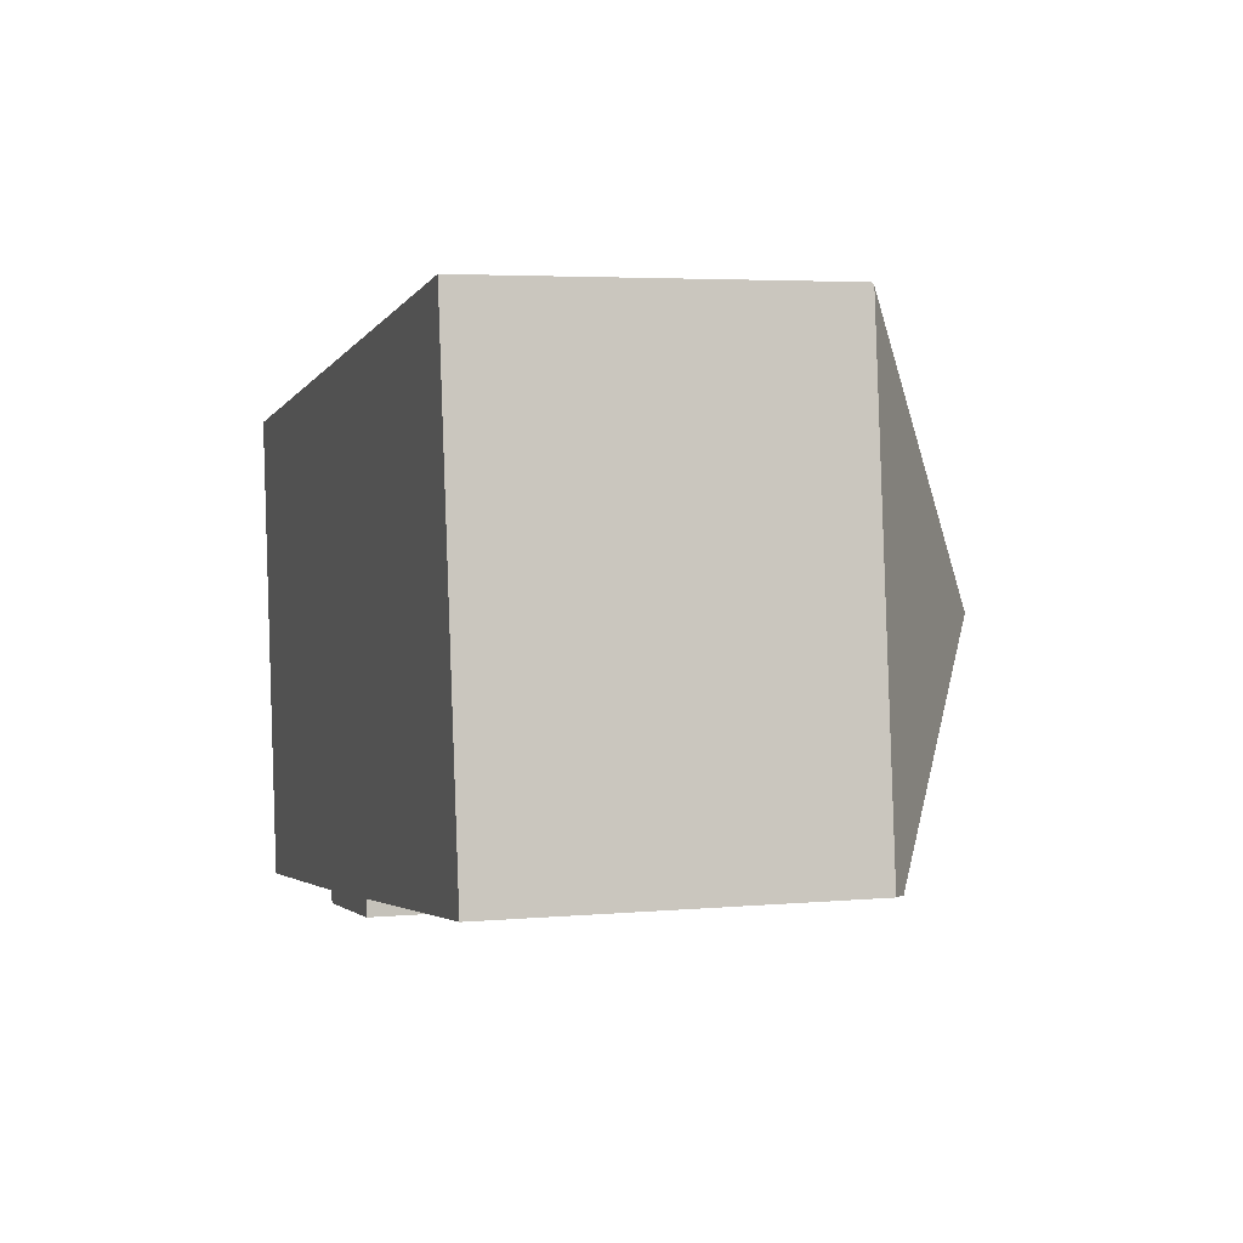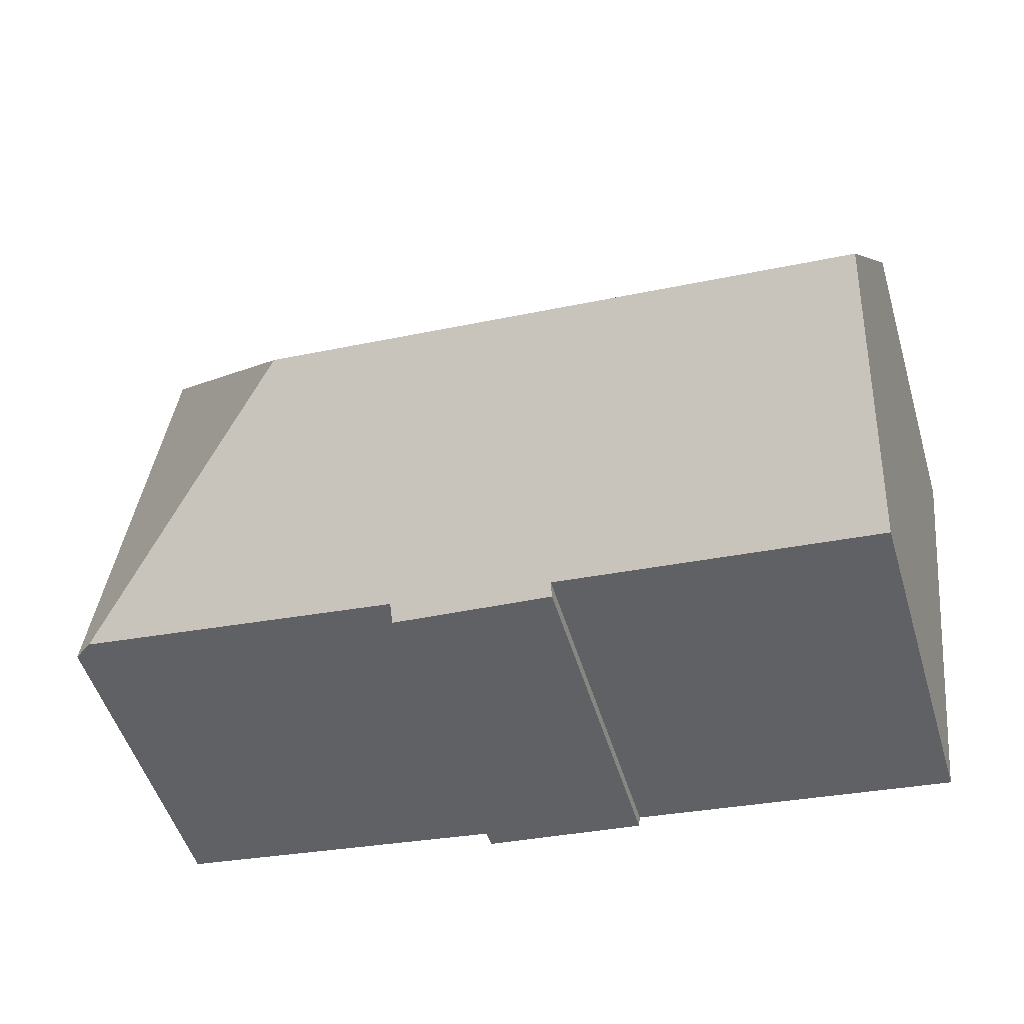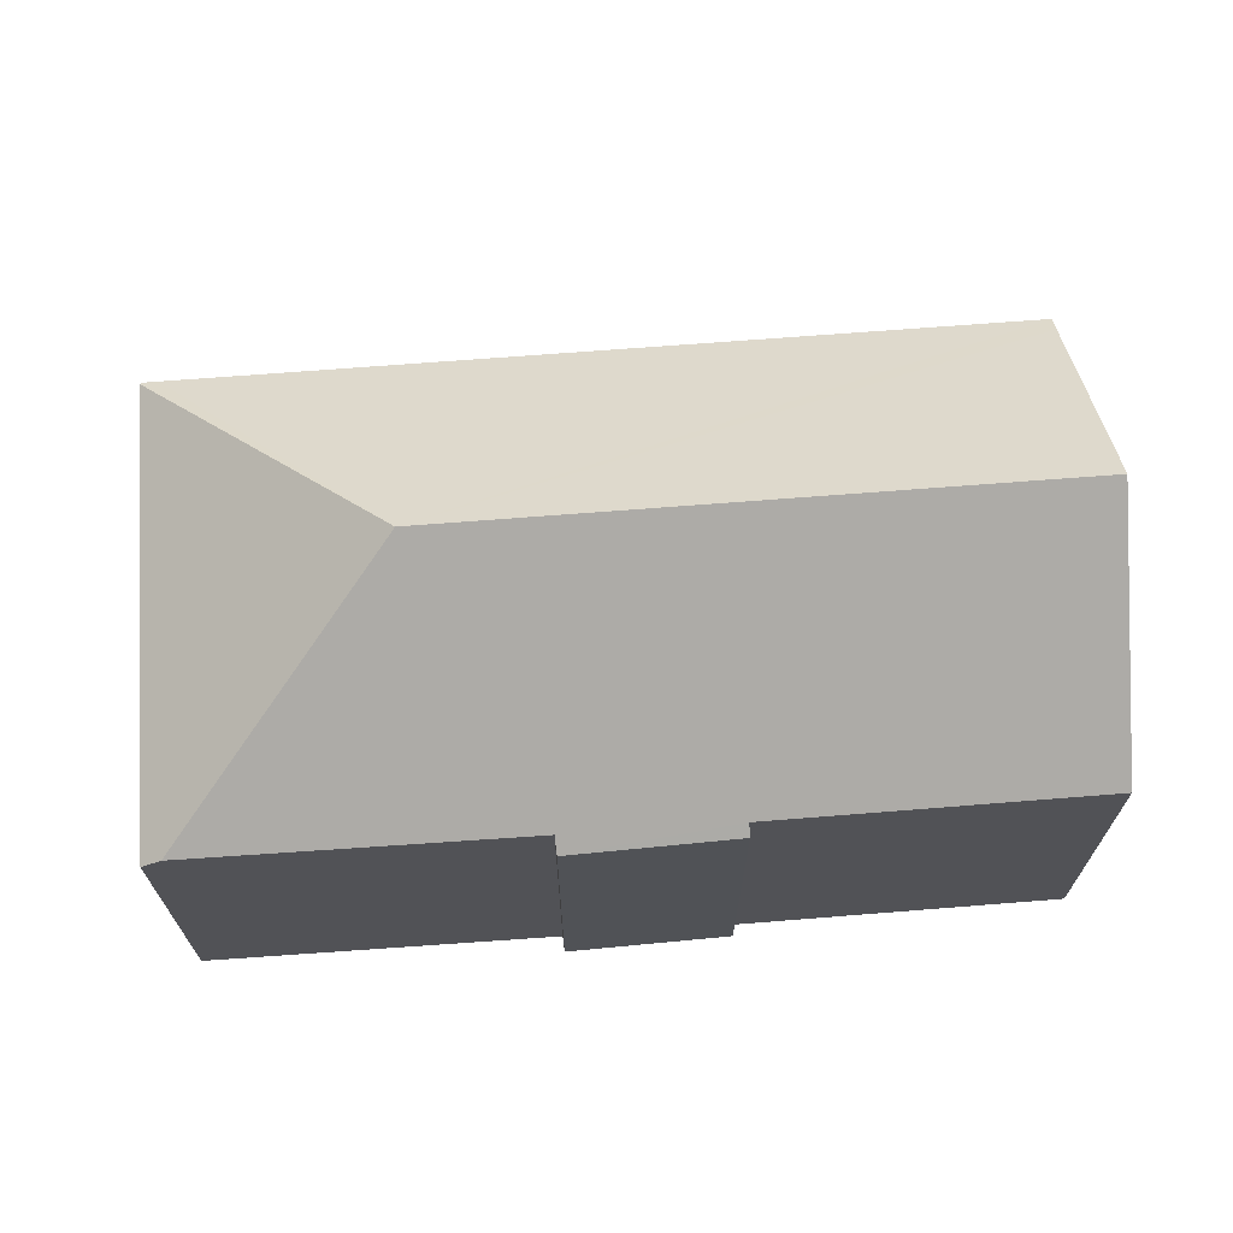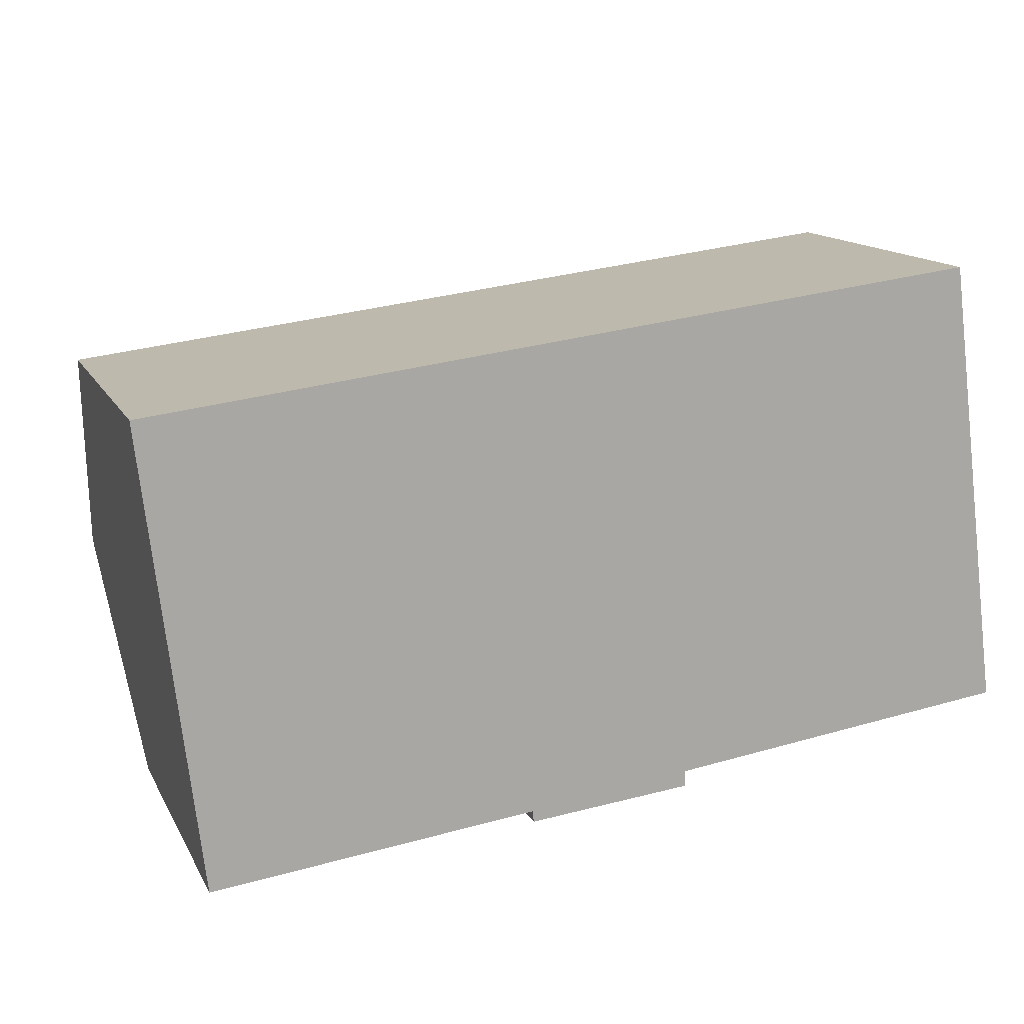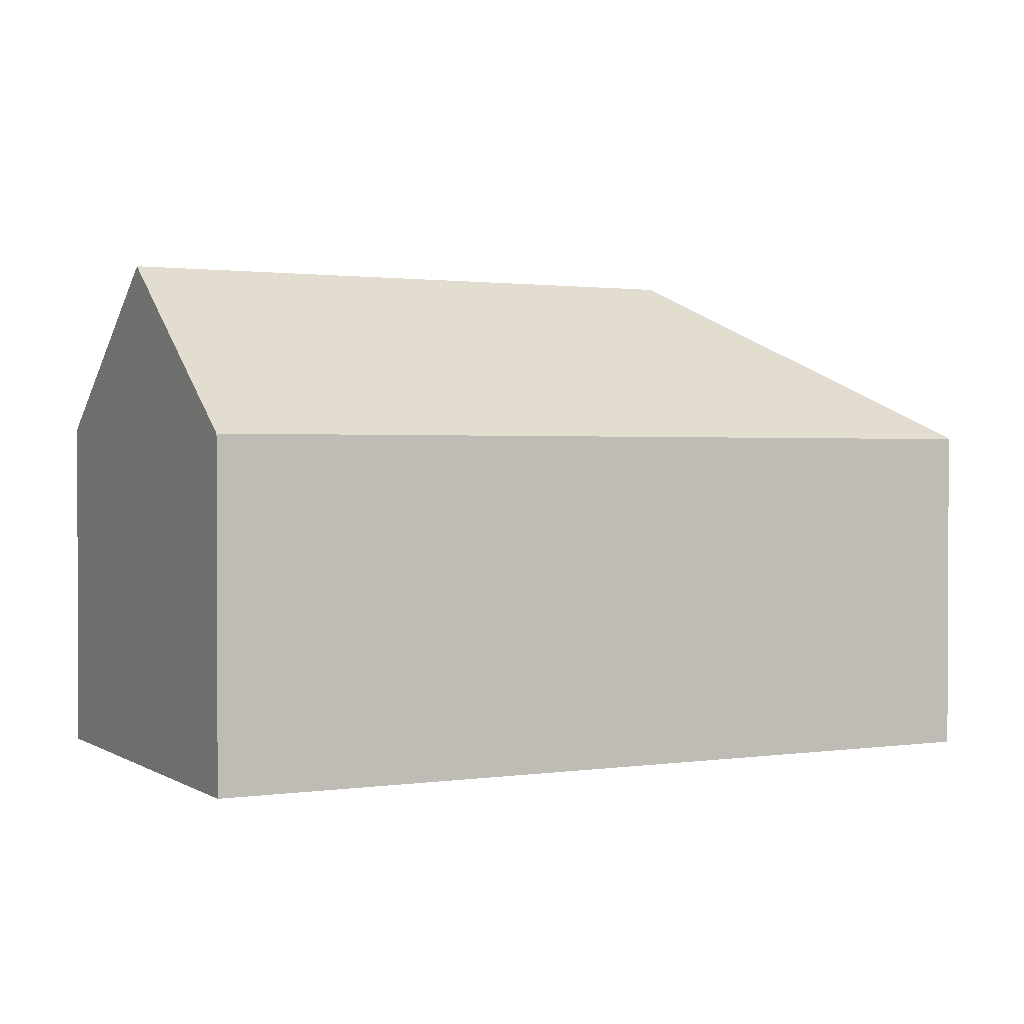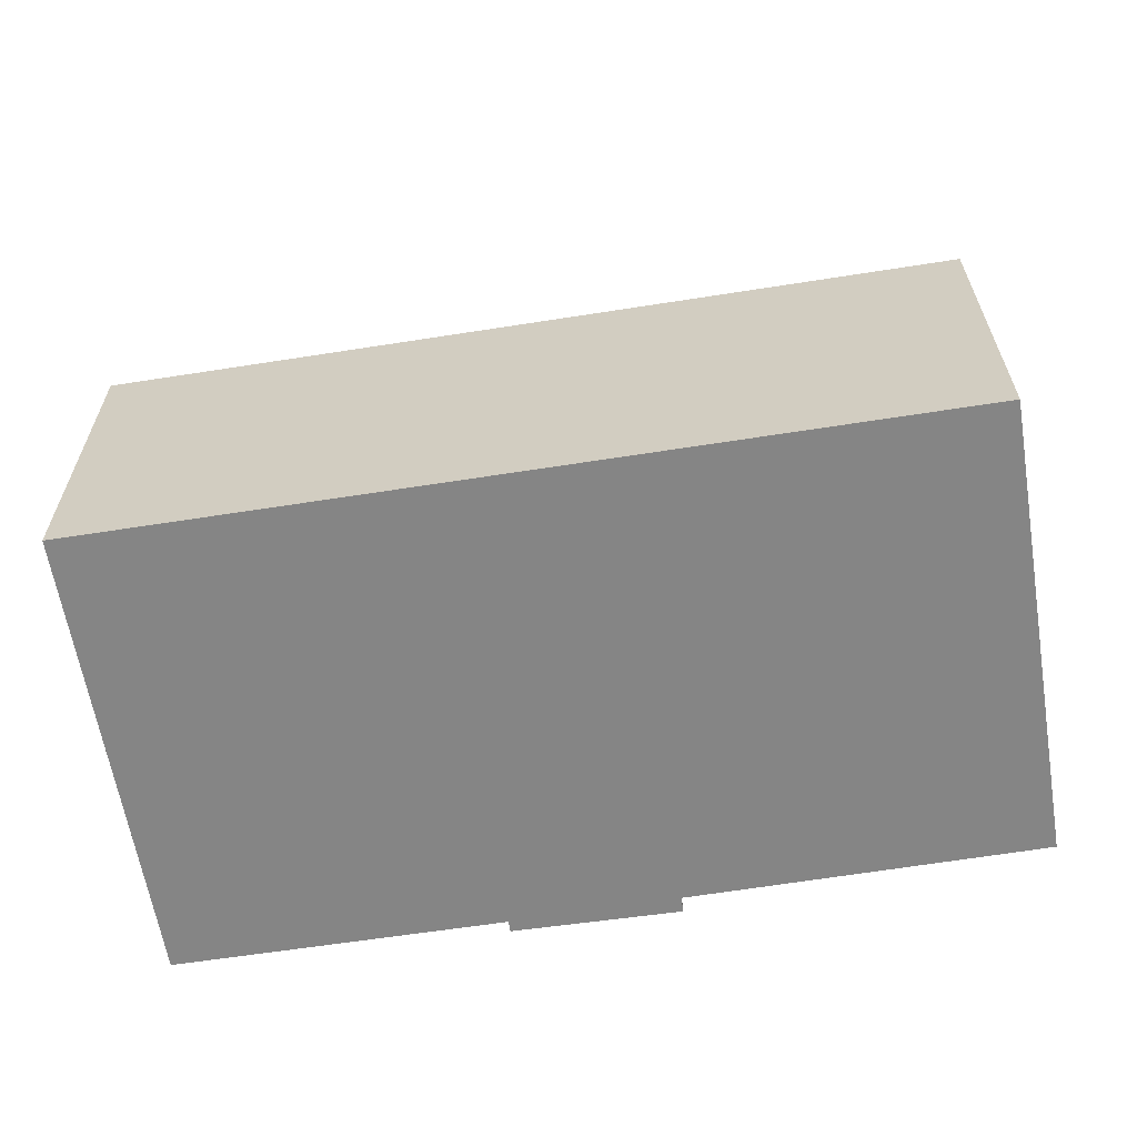
<metadata>
{"format":"obj","ext":"obj","renderer":"f3d","projection":"perspective","resolution":1024,"background":"white","views":[{"elev":4.2,"azim":73.4,"up":"+Z"},{"elev":-51.5,"azim":-163.3,"up":"+Z"},{"elev":68.3,"azim":168.6,"up":"+Y"},{"elev":14.0,"azim":-19.2,"up":"+Z"},{"elev":1.3,"azim":-34.3,"up":"+Y"},{"elev":-61.8,"azim":2.2,"up":"+Y"}]}
</metadata>
<code>
v  20.16 7.975 -8.246
v  19.27 7.712 2.268
v  20.62 7.64 -8.186
v  14.5 11.64 -3.803
v  12.57 7.927 -9.23
v  0.657 11.64 -5.475
v  12.6 7.668 -9.59
v  8.785 7.901 -9.724
v  8.817 7.712 -9.984
v  1.275 7.907 -10.62
v  18.89 7.666 2.285
v  19.26 7.666 2.33
v  0 7.669 4.696e-16
v  0.048 7.958 -0.398
v  8.785 5.954e-16 -9.724
v  8.817 6.113e-16 -9.984
v  1.275 6.504e-16 -10.62
v  0.657 3.352e-16 -5.475
v  0 0 0
v  0.048 2.437e-17 -0.398
v  20.62 5.012e-16 -8.186
v  12.57 5.652e-16 -9.23
v  20.16 5.049e-16 -8.246
v  12.6 5.872e-16 -9.59
v  18.89 -1.399e-16 2.285
v  19.26 -1.427e-16 2.33
v  19.27 -1.389e-16 2.268
g defaultobject
f 1 2 3
f 2 1 4
f 5 4 1
f 4 5 6
f 6 5 7
f 6 7 8
f 8 7 9
f 6 8 10
f 2 11 12
f 11 2 4
f 11 4 13
f 13 4 14
f 14 4 6
f 9 15 8
f 15 9 16
f 17 6 10
f 6 17 14
f 14 17 18
f 14 18 13
f 13 18 19
f 19 18 20
f 8 17 10
f 17 8 15
f 3 5 1
f 5 3 21
f 5 21 22
f 22 21 23
f 7 16 9
f 16 7 24
f 19 11 13
f 11 19 25
f 11 25 12
f 12 25 26
f 12 3 2
f 3 12 26
f 3 26 21
f 21 26 27
f 22 7 5
f 7 22 24
f 25 27 26
f 27 25 21
f 21 25 19
f 21 19 23
f 23 19 22
f 22 19 24
f 24 19 15
f 15 19 20
f 15 20 17
f 17 20 18
f 16 24 15

</code>
